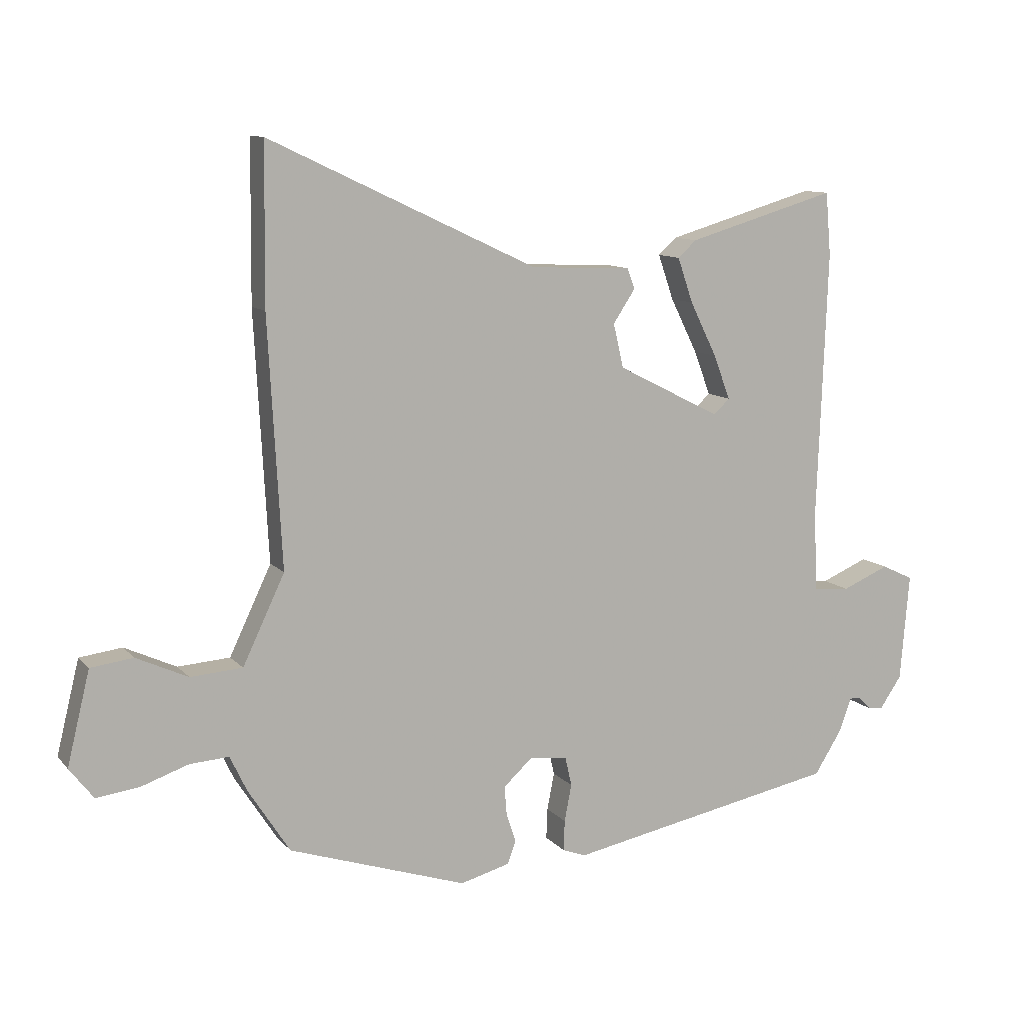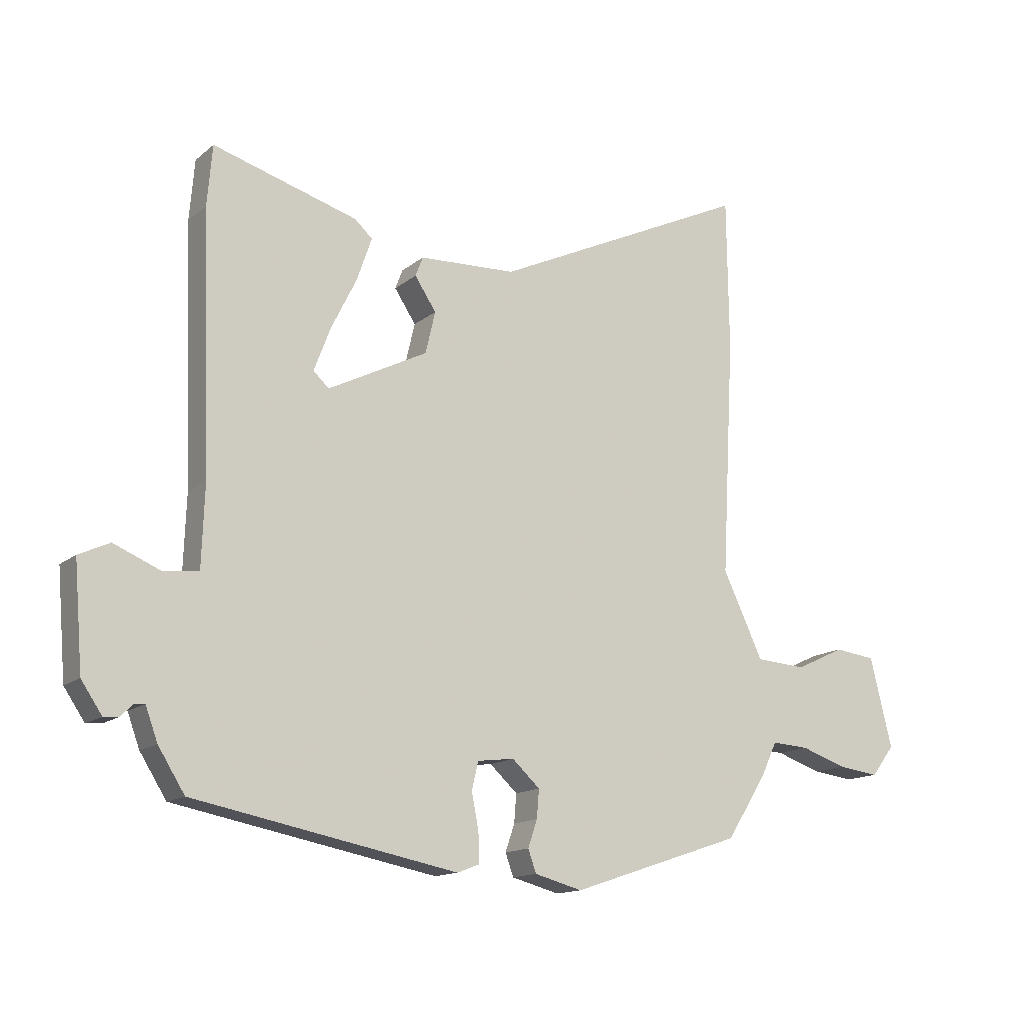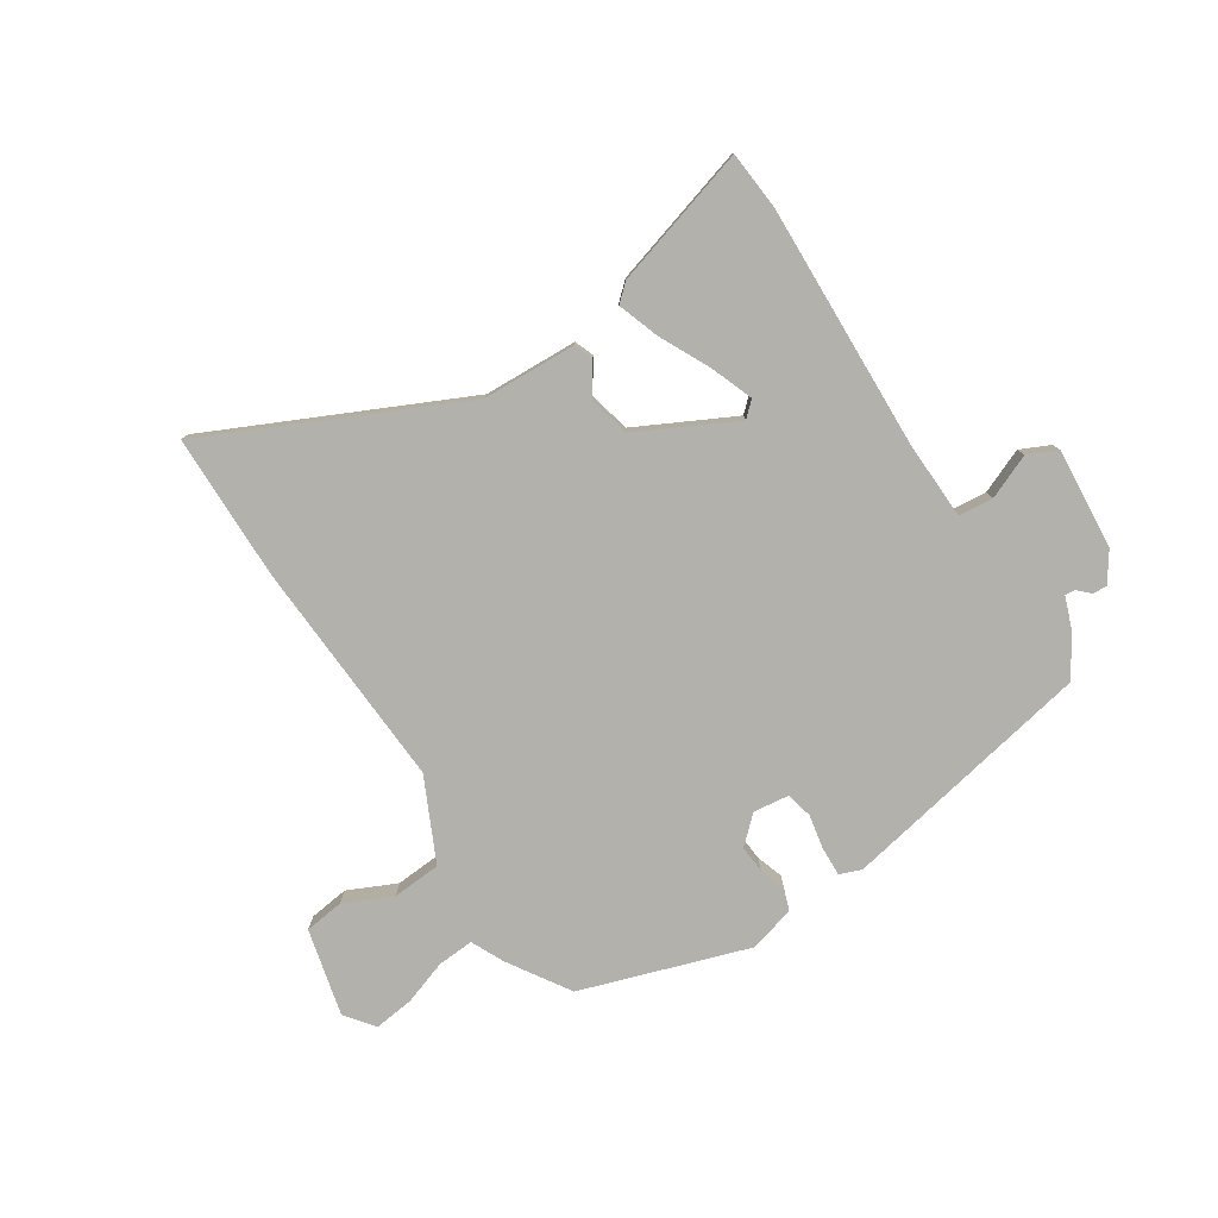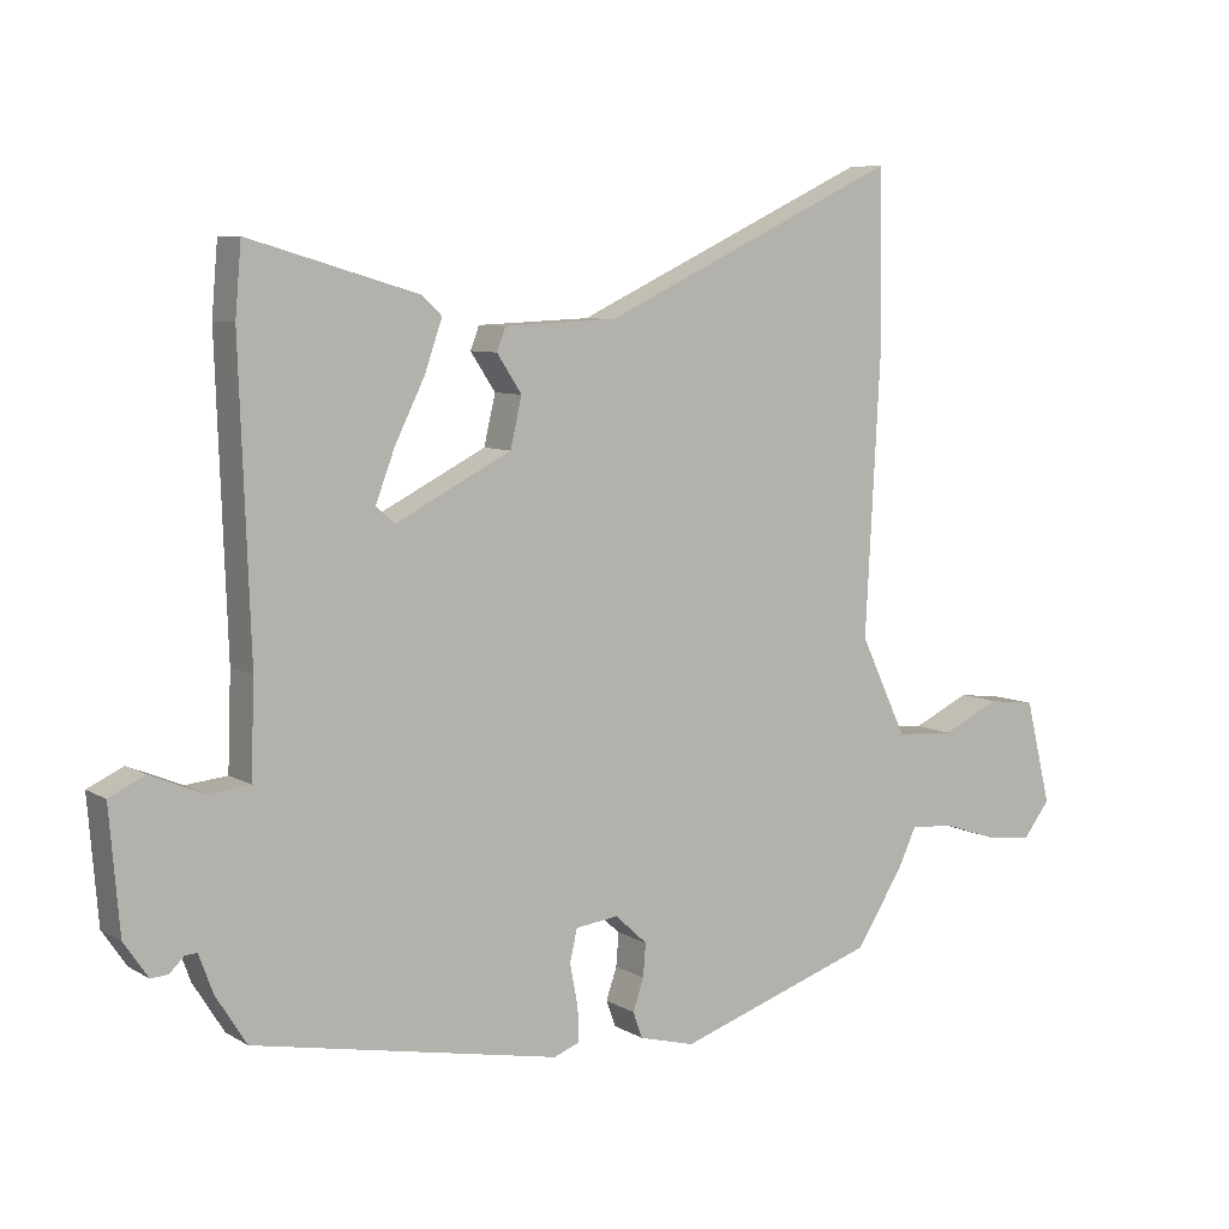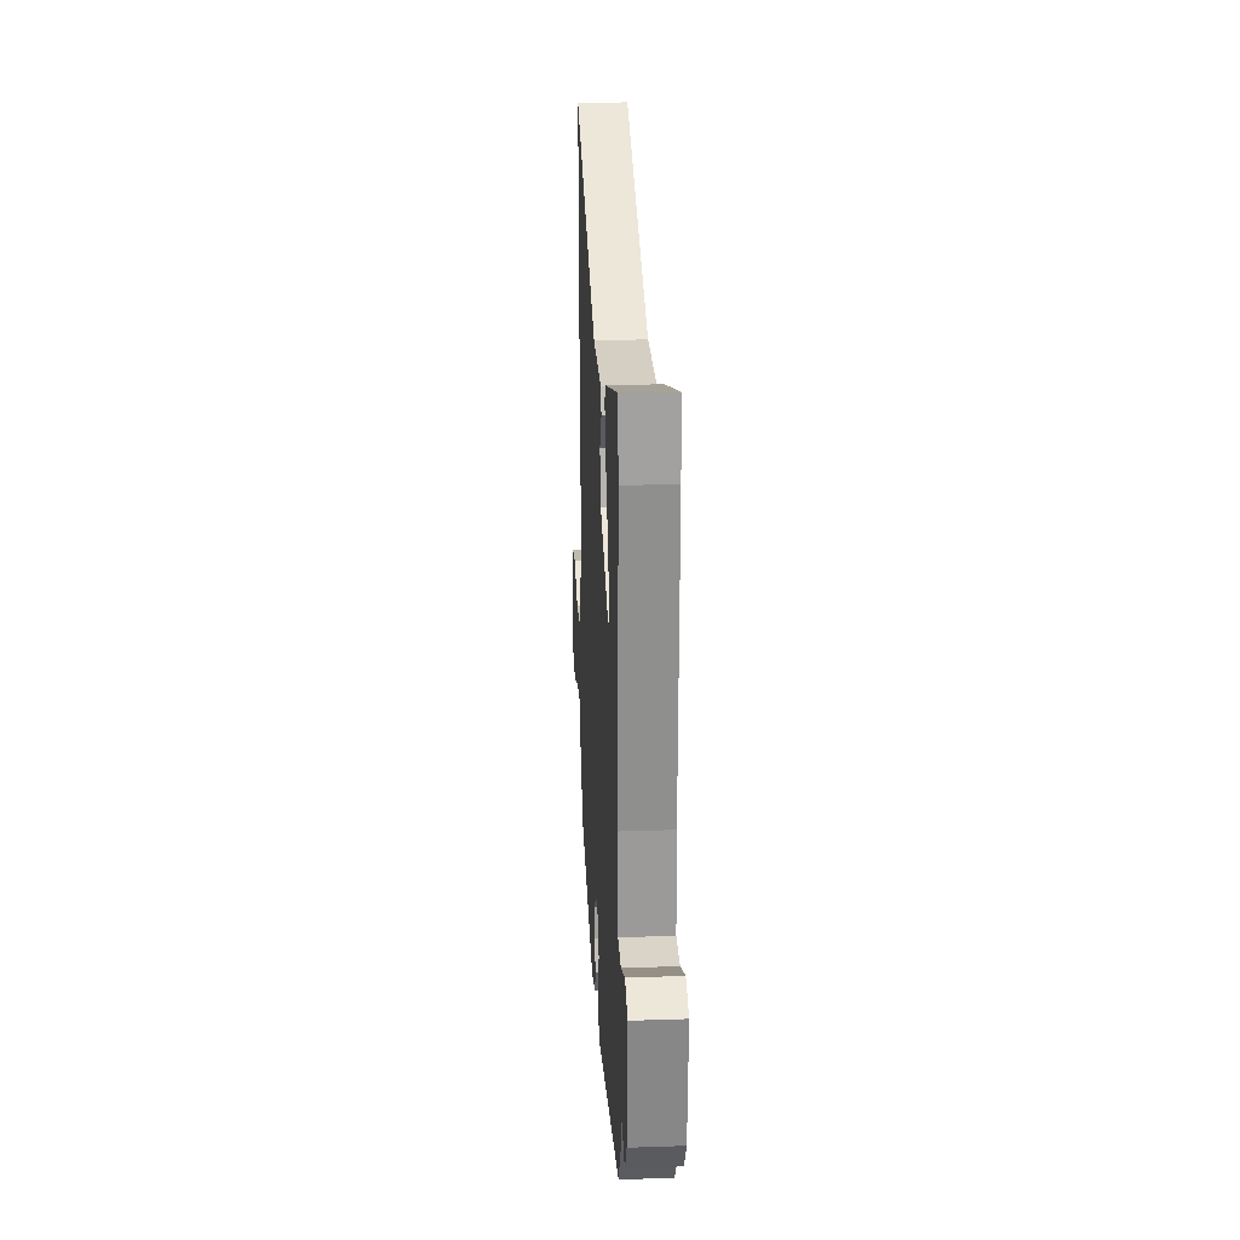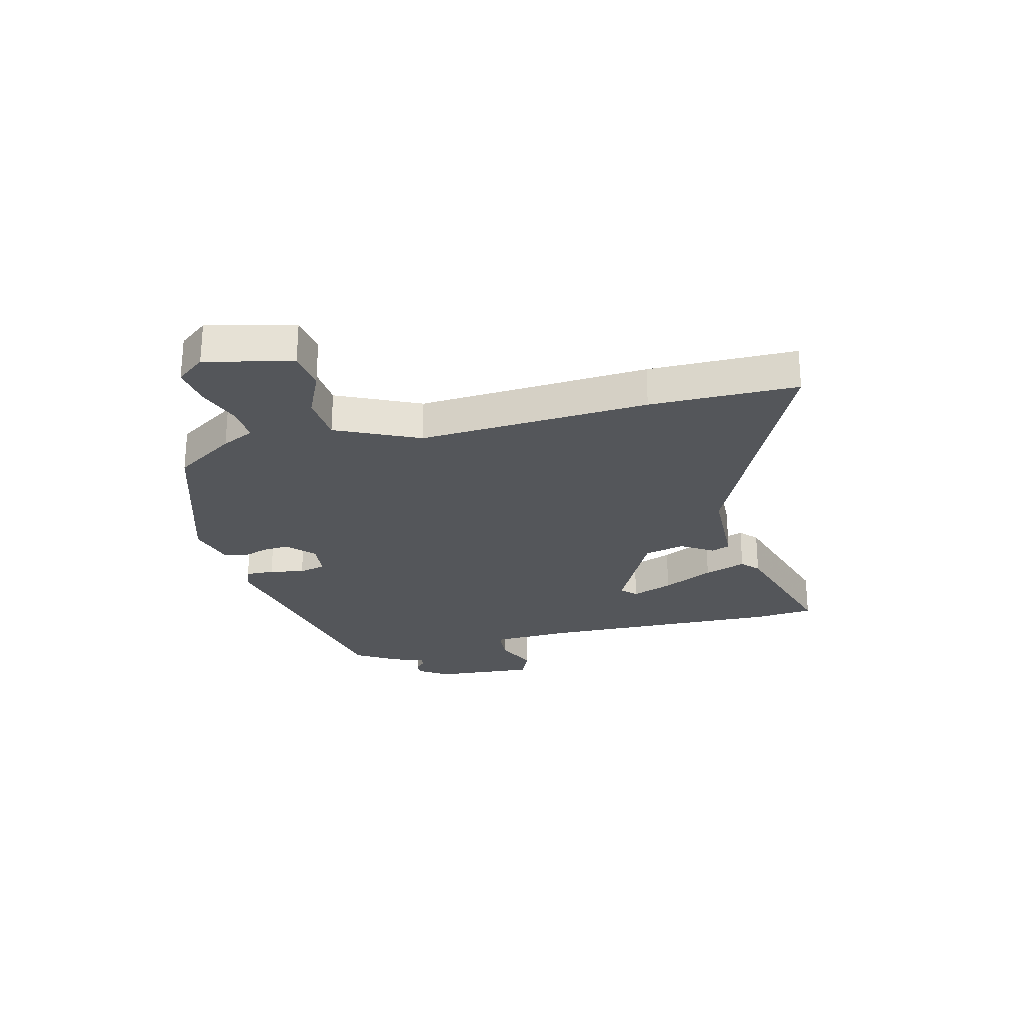
<metadata>
{"format":"obj","ext":"obj","renderer":"f3d","projection":"perspective","resolution":1024,"background":"white","views":[{"elev":10.7,"azim":-23.8,"up":"+Z"},{"elev":-14.3,"azim":149.1,"up":"+Z"},{"elev":-78.9,"azim":32.9,"up":"+Y"},{"elev":7.4,"azim":147.6,"up":"+Z"},{"elev":23.0,"azim":86.7,"up":"+Z"},{"elev":-25.5,"azim":-75.5,"up":"+Y"}]}
</metadata>
<code>
v -0.501 0.07 0.421
v -0.498 0.07 0.684
v -0.05 0.07 0.473
v 0.118 0.07 0.466
v 0.131 0.07 0.432
v 0.094 0.07 0.376
v 0.111 0.07 0.303
v 0.284 0.07 0.215
v 0.311 0.07 0.24
v 0.283 0.07 0.314
v 0.238 0.07 0.405
v 0.212 0.07 0.48
v 0.243 0.07 0.508
v 0.493 0.07 0.581
v 0.502 0.07 0.476
v 0.486 0.07 0.036
v 0.491 0.07 -0.104
v 0.553 0.07 -0.11
v 0.632 0.07 -0.077
v 0.685 0.07 -0.102
v 0.67 0.07 -0.282
v 0.634 0.07 -0.335
v 0.608 0.07 -0.333
v 0.587 0.07 -0.312
v 0.569 0.07 -0.311
v 0.548 0.07 -0.368
v 0.502 0.07 -0.441
v 0.046 0.07 -0.529
v 0.007 0.07 -0.514
v 0.009 0.07 -0.463
v 0.021 0.07 -0.401
v 0.01 0.07 -0.353
v -0.054 0.07 -0.345
v -0.102 0.07 -0.389
v -0.098 0.07 -0.438
v -0.082 0.07 -0.485
v -0.096 0.07 -0.524
v -0.179 0.07 -0.546
v -0.477 0.07 -0.447
v -0.547 0.07 -0.338
v -0.575 0.07 -0.279
v -0.64 0.07 -0.283
v -0.719 0.07 -0.31
v -0.791 0.07 -0.319
v -0.831 0.07 -0.267
v -0.793 0.07 -0.112
v -0.722 0.07 -0.103
v -0.636 0.07 -0.143
v -0.549 0.07 -0.137
v -0.479 0.07 0.01
v -0.501 0 0.421
v -0.498 0 0.684
v -0.05 0 0.473
v 0.118 0 0.466
v 0.131 0 0.432
v 0.094 0 0.376
v 0.111 0 0.303
v 0.284 0 0.215
v 0.311 0 0.24
v 0.283 0 0.314
v 0.238 0 0.405
v 0.212 0 0.48
v 0.243 0 0.508
v 0.493 0 0.581
v 0.502 0 0.476
v 0.486 0 0.036
v 0.491 0 -0.104
v 0.553 0 -0.11
v 0.632 0 -0.077
v 0.685 0 -0.102
v 0.67 0 -0.282
v 0.634 0 -0.335
v 0.608 0 -0.333
v 0.587 0 -0.312
v 0.569 0 -0.311
v 0.548 0 -0.368
v 0.502 0 -0.441
v 0.046 0 -0.529
v 0.007 0 -0.514
v 0.009 0 -0.463
v 0.021 0 -0.401
v 0.01 0 -0.353
v -0.054 0 -0.345
v -0.102 0 -0.389
v -0.098 0 -0.438
v -0.082 0 -0.485
v -0.096 0 -0.524
v -0.179 0 -0.546
v -0.477 0 -0.447
v -0.547 0 -0.338
v -0.575 0 -0.279
v -0.64 0 -0.283
v -0.719 0 -0.31
v -0.791 0 -0.319
v -0.831 0 -0.267
v -0.793 0 -0.112
v -0.722 0 -0.103
v -0.636 0 -0.143
v -0.549 0 -0.137
v -0.479 0 0.01
f 46 47 48
f 45 46 48
f 44 45 48
f 43 44 48
f 42 43 48
f 41 42 48 49
f 41 49 50
f 40 41 50
f 39 40 50
f 38 39 50
f 37 38 50
f 36 37 50
f 35 36 50
f 29 30 31
f 28 29 31
f 27 28 31
f 26 27 31
f 25 26 31
f 25 31 32
f 22 23 24
f 21 22 24
f 20 21 24
f 19 20 24
f 18 19 24
f 17 18 24 25
f 14 15 16
f 13 14 16
f 12 13 16
f 11 12 16
f 10 11 16
f 9 10 16 17
f 25 32 33
f 17 25 33
f 9 17 33
f 8 9 33
f 3 4 5 6
f 2 3 6 7
f 50 1 2
f 35 50 2
f 34 35 2
f 7 8 33 34
f 2 7 34
f 98 97 96
f 98 96 95
f 98 95 94
f 98 94 93
f 98 93 92
f 99 98 92 91
f 100 99 91
f 100 91 90
f 100 90 89
f 100 89 88
f 100 88 87
f 100 87 86
f 100 86 85
f 81 80 79
f 81 79 78
f 81 78 77
f 81 77 76
f 81 76 75
f 82 81 75
f 74 73 72
f 74 72 71
f 74 71 70
f 74 70 69
f 74 69 68
f 75 74 68 67
f 66 65 64
f 66 64 63
f 66 63 62
f 66 62 61
f 66 61 60
f 67 66 60 59
f 83 82 75
f 83 75 67
f 83 67 59
f 83 59 58
f 56 55 54 53
f 57 56 53 52
f 52 51 100
f 52 100 85
f 52 85 84
f 84 83 58 57
f 84 57 52
f 1 51 52 2
f 2 52 53 3
f 3 53 54 4
f 4 54 55 5
f 5 55 56 6
f 6 56 57 7
f 7 57 58 8
f 8 58 59 9
f 9 59 60 10
f 10 60 61 11
f 11 61 62 12
f 12 62 63 13
f 13 63 64 14
f 14 64 65 15
f 15 65 66 16
f 16 66 67 17
f 17 67 68 18
f 18 68 69 19
f 19 69 70 20
f 20 70 71 21
f 21 71 72 22
f 22 72 73 23
f 23 73 74 24
f 24 74 75 25
f 25 75 76 26
f 26 76 77 27
f 27 77 78 28
f 28 78 79 29
f 29 79 80 30
f 30 80 81 31
f 31 81 82 32
f 32 82 83 33
f 33 83 84 34
f 34 84 85 35
f 35 85 86 36
f 36 86 87 37
f 37 87 88 38
f 38 88 89 39
f 39 89 90 40
f 40 90 91 41
f 41 91 92 42
f 42 92 93 43
f 43 93 94 44
f 44 94 95 45
f 45 95 96 46
f 46 96 97 47
f 47 97 98 48
f 48 98 99 49
f 49 99 100 50
f 50 100 51 1

</code>
